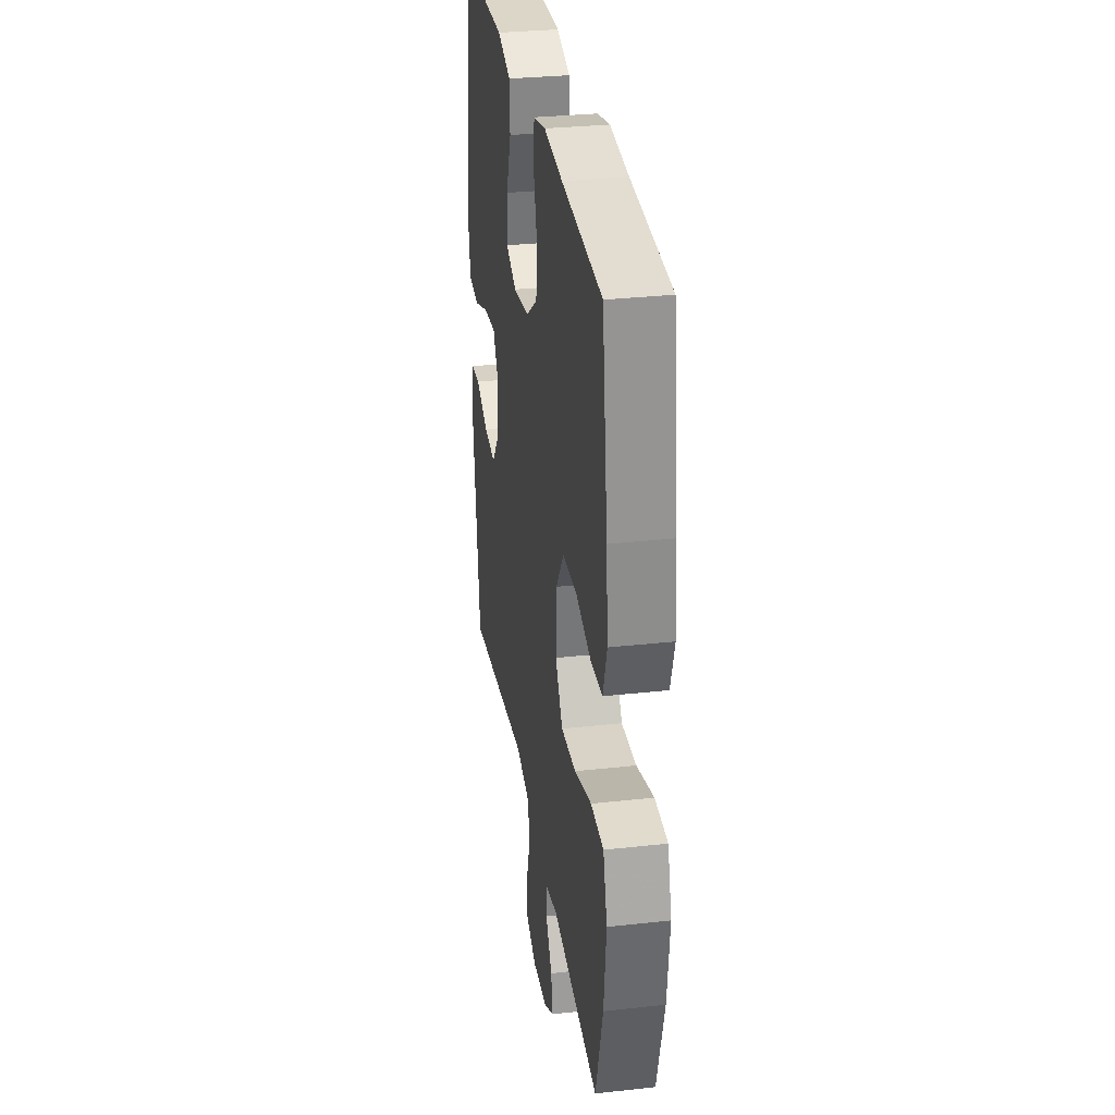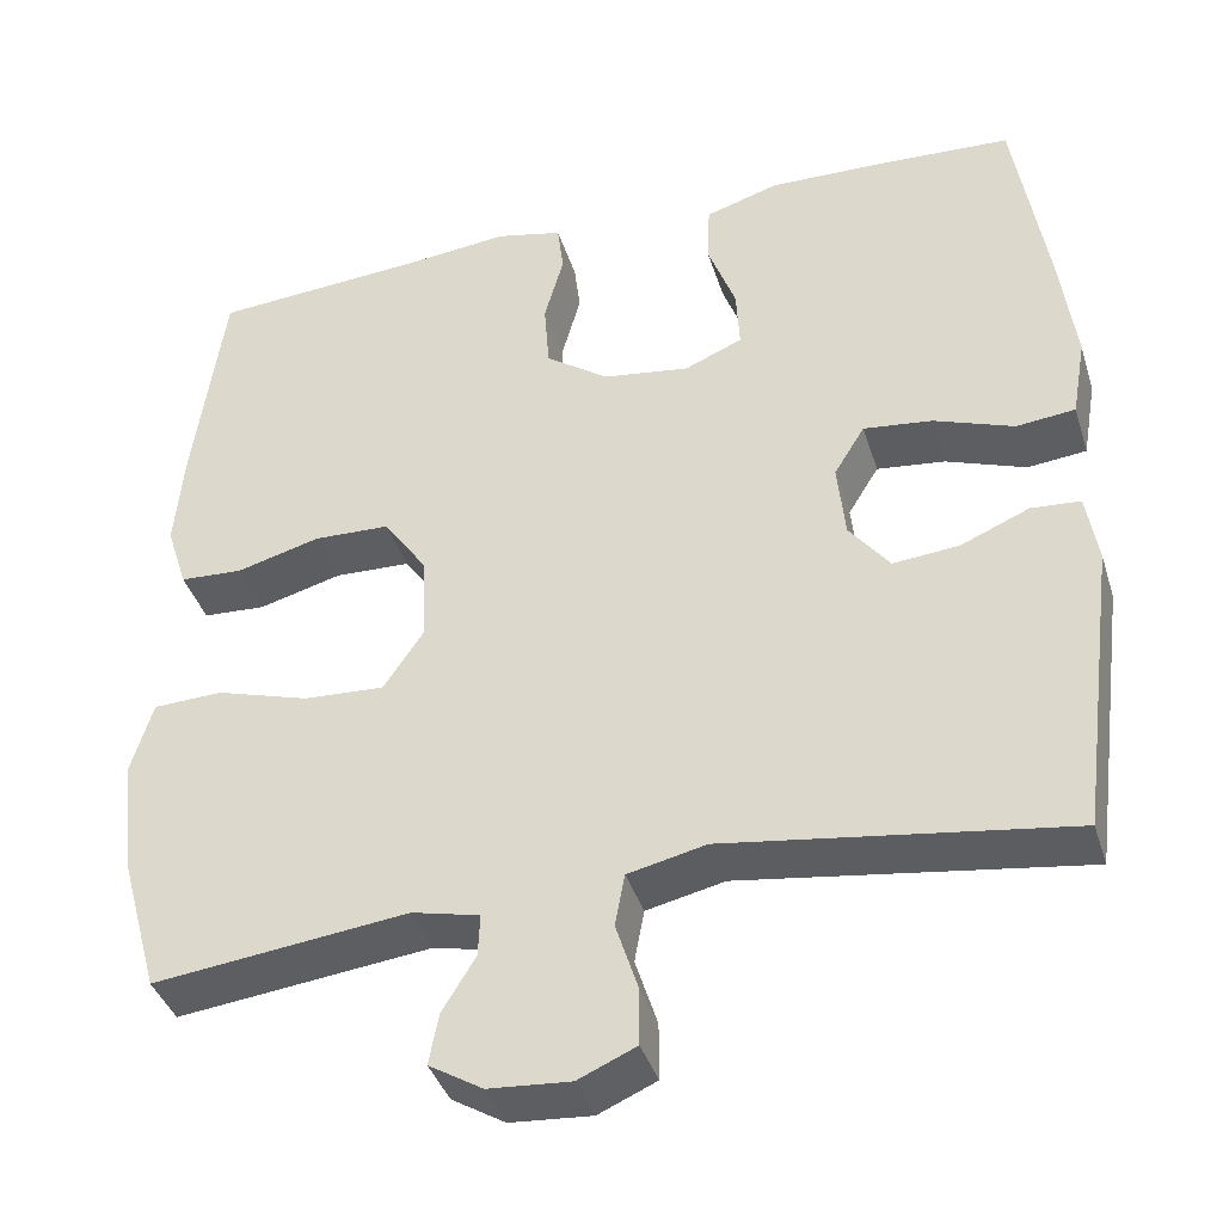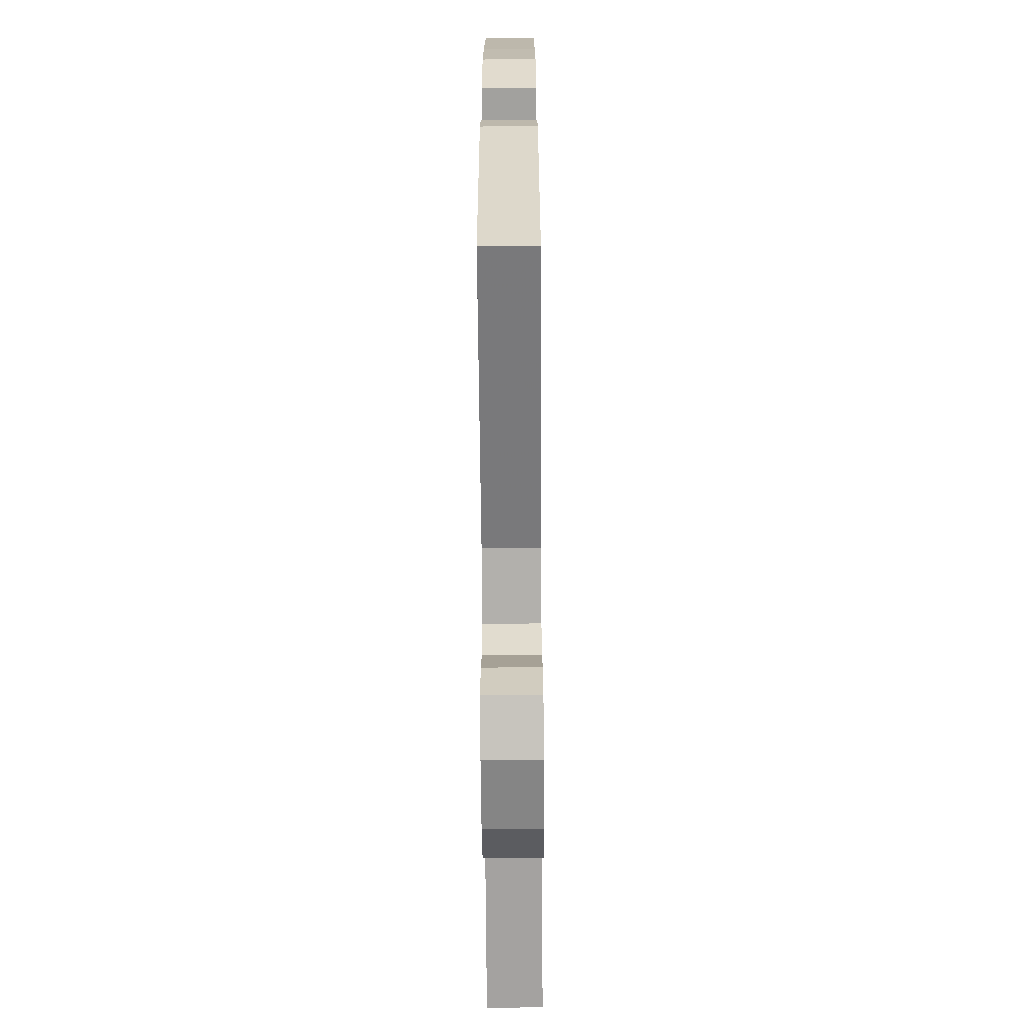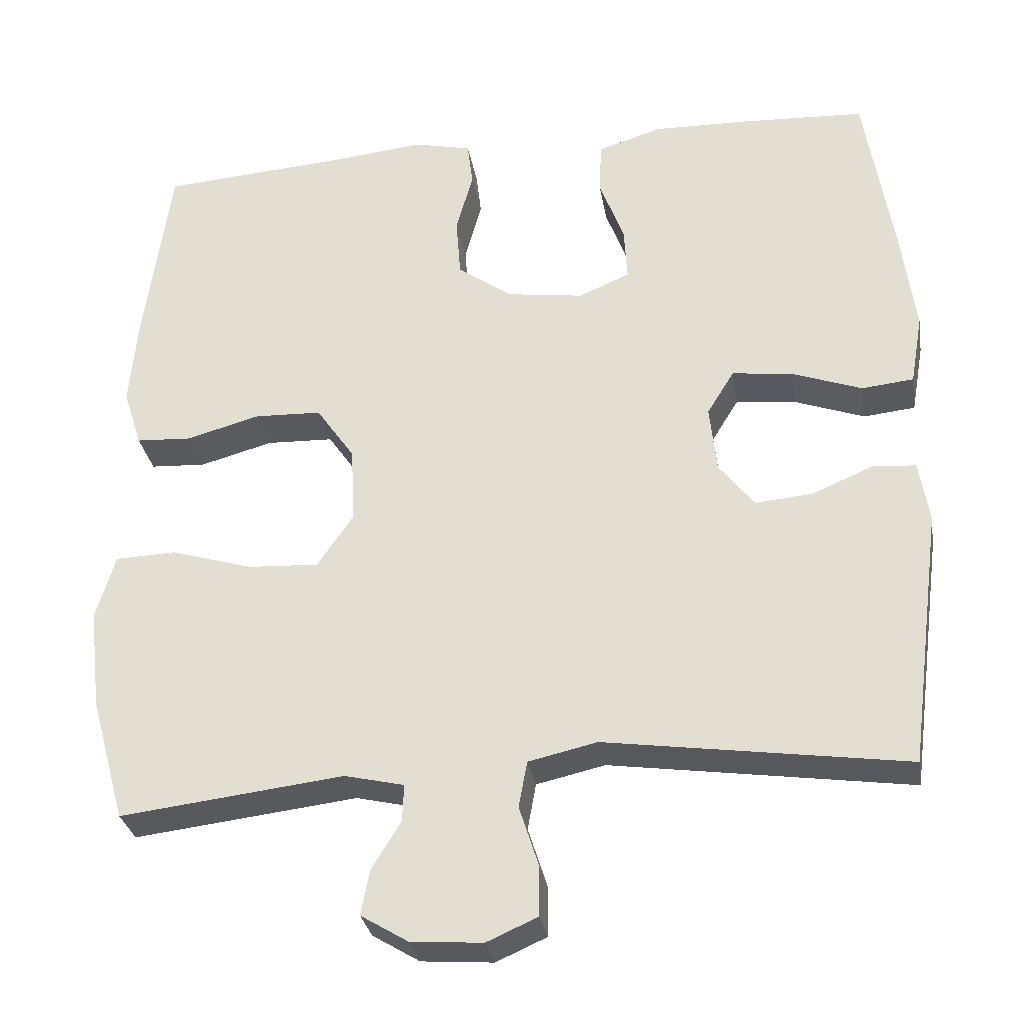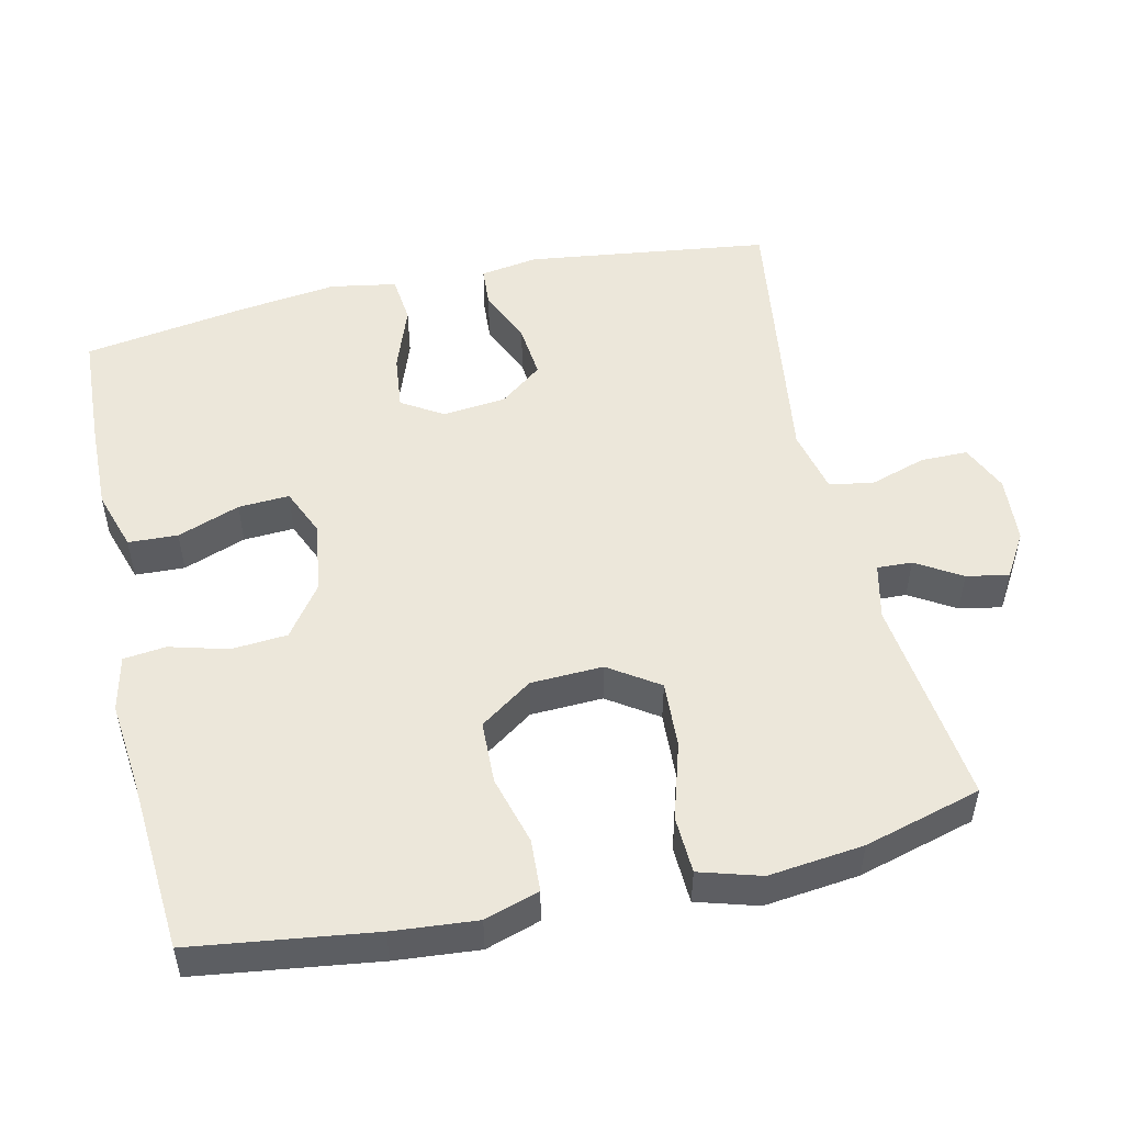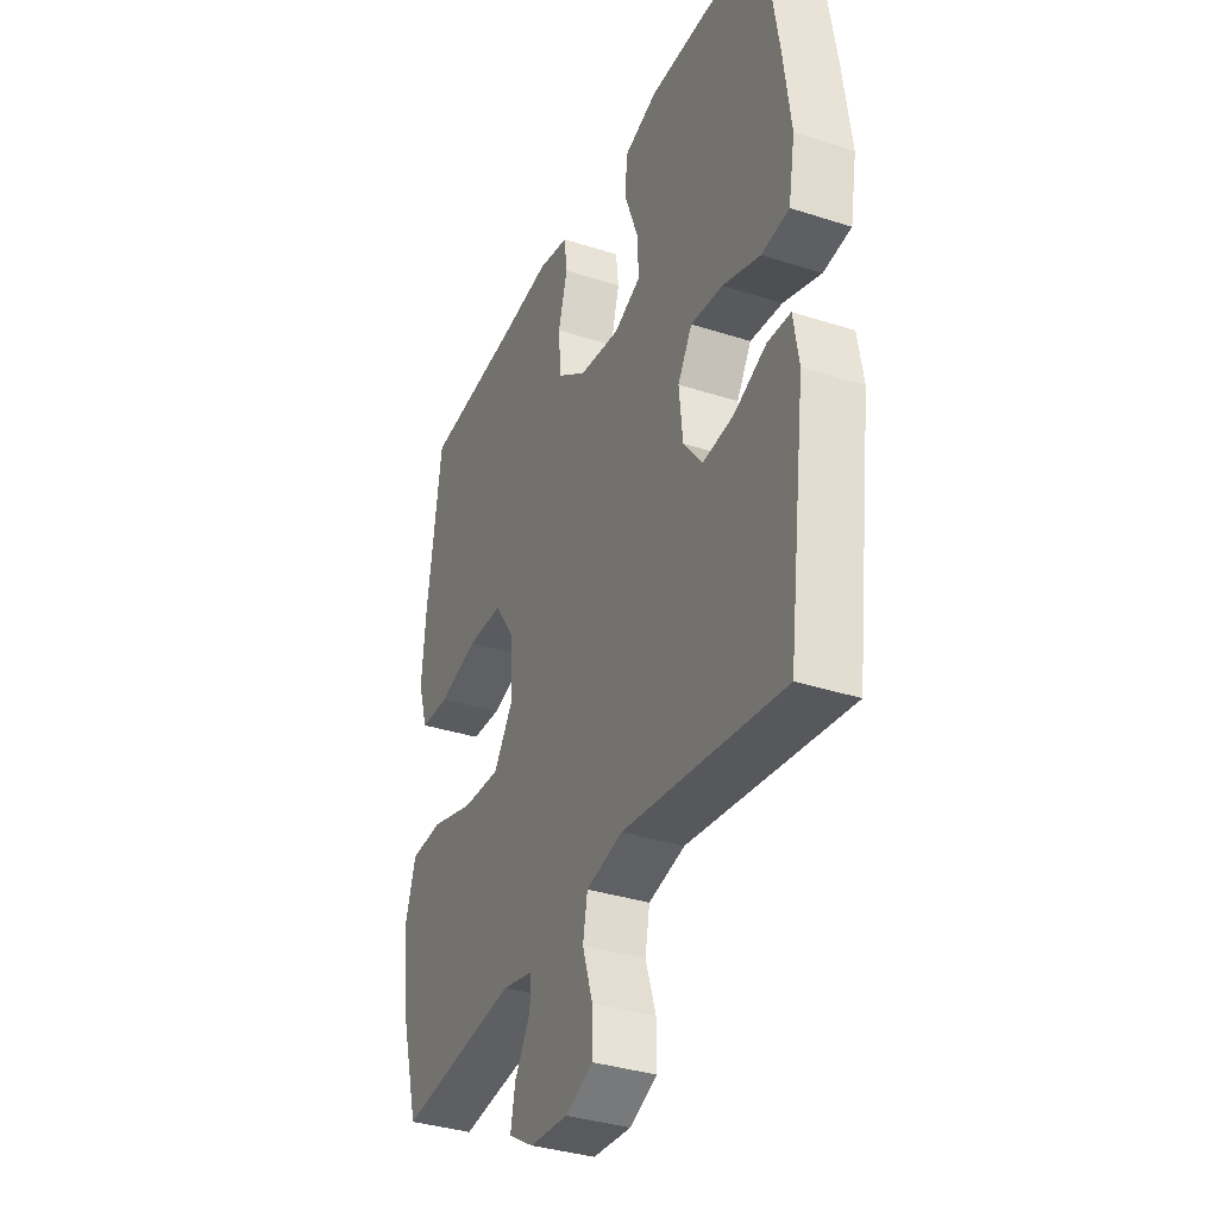
<metadata>
{"format":"obj","ext":"obj","renderer":"f3d","projection":"perspective","resolution":1024,"background":"white","views":[{"elev":31.0,"azim":81.0,"up":"+Z"},{"elev":-39.4,"azim":-163.2,"up":"+Z"},{"elev":-66.0,"azim":-89.6,"up":"+Z"},{"elev":-30.3,"azim":-170.5,"up":"+Z"},{"elev":51.0,"azim":77.2,"up":"+Y"},{"elev":-35.3,"azim":-113.2,"up":"+Z"}]}
</metadata>
<code>
v 0.5 0.07 0.5
v 0.534 0.07 0.251
v 0.544 0.07 0.136
v 0.52 0.07 0.061
v 0.448 0.07 0.057
v 0.353 0.07 0.083
v 0.266 0.07 0.08
v 0.216 0.07 0.008
v 0.212 0.07 -0.091
v 0.258 0.07 -0.159
v 0.35 0.07 -0.154
v 0.456 0.07 -0.122
v 0.535 0.07 -0.125
v 0.56 0.07 -0.209
v 0.545 0.07 -0.339
v 0.5 0.07 -0.5
v 0.21 0.07 -0.466
v 0.133 0.07 -0.484
v 0.135 0.07 -0.532
v 0.173 0.07 -0.594
v 0.184 0.07 -0.652
v 0.123 0.07 -0.689
v 0.03 0.07 -0.696
v -0.036 0.07 -0.667
v -0.036 0.07 -0.602
v -0.011 0.07 -0.524
v -0.022 0.07 -0.464
v -0.111 0.07 -0.444
v -0.5 0.07 -0.5
v -0.544 0.07 -0.165
v -0.531 0.07 -0.085
v -0.475 0.07 -0.081
v -0.397 0.07 -0.114
v -0.322 0.07 -0.121
v -0.276 0.07 -0.062
v -0.267 0.07 0.025
v -0.302 0.07 0.082
v -0.38 0.07 0.073
v -0.471 0.07 0.04
v -0.538 0.07 0.047
v -0.554 0.07 0.138
v -0.536 0.07 0.275
v -0.5 0.07 0.5
v -0.342 0.07 0.508
v -0.215 0.07 0.511
v -0.132 0.07 0.485
v -0.129 0.07 0.417
v -0.161 0.07 0.331
v -0.165 0.07 0.261
v -0.099 0.07 0.233
v 0 0.07 0.247
v 0.071 0.07 0.298
v 0.077 0.07 0.375
v 0.055 0.07 0.455
v 0.062 0.07 0.513
v 0.138 0.07 0.53
v 0.253 0.07 0.518
v 0.5 0 0.5
v 0.534 0 0.251
v 0.544 0 0.136
v 0.52 0 0.061
v 0.448 0 0.057
v 0.353 0 0.083
v 0.266 0 0.08
v 0.216 0 0.008
v 0.212 0 -0.091
v 0.258 0 -0.159
v 0.35 0 -0.154
v 0.456 0 -0.122
v 0.535 0 -0.125
v 0.56 0 -0.209
v 0.545 0 -0.339
v 0.5 0 -0.5
v 0.21 0 -0.466
v 0.133 0 -0.484
v 0.135 0 -0.532
v 0.173 0 -0.594
v 0.184 0 -0.652
v 0.123 0 -0.689
v 0.03 0 -0.696
v -0.036 0 -0.667
v -0.036 0 -0.602
v -0.011 0 -0.524
v -0.022 0 -0.464
v -0.111 0 -0.444
v -0.5 0 -0.5
v -0.544 0 -0.165
v -0.531 0 -0.085
v -0.475 0 -0.081
v -0.397 0 -0.114
v -0.322 0 -0.121
v -0.276 0 -0.062
v -0.267 0 0.025
v -0.302 0 0.082
v -0.38 0 0.073
v -0.471 0 0.04
v -0.538 0 0.047
v -0.554 0 0.138
v -0.536 0 0.275
v -0.5 0 0.5
v -0.342 0 0.508
v -0.215 0 0.511
v -0.132 0 0.485
v -0.129 0 0.417
v -0.161 0 0.331
v -0.165 0 0.261
v -0.099 0 0.233
v 0 0 0.247
v 0.071 0 0.298
v 0.077 0 0.375
v 0.055 0 0.455
v 0.062 0 0.513
v 0.138 0 0.53
v 0.253 0 0.518
f 54 55 56 57
f 53 54 57 1
f 52 53 1 2
f 51 52 2 3
f 50 51 3 4
f 45 46 47 48
f 45 48 49
f 44 45 49
f 43 44 49
f 42 43 49
f 41 42 49 50
f 38 39 40 41
f 37 38 41 50
f 30 31 32 33
f 28 29 30 33
f 27 28 33 34
f 23 24 25 26
f 23 26 27
f 22 23 27
f 19 20 21 22
f 18 19 22 27
f 17 18 27 34
f 11 12 13 14
f 10 11 14 15
f 50 4 5 6
f 50 6 7
f 36 37 50 7
f 35 36 7 8
f 34 35 8 9
f 17 34 9 10
f 10 15 16 17
f 114 113 112 111
f 58 114 111 110
f 59 58 110 109
f 60 59 109 108
f 61 60 108 107
f 105 104 103 102
f 106 105 102
f 106 102 101
f 106 101 100
f 106 100 99
f 107 106 99 98
f 98 97 96 95
f 107 98 95 94
f 90 89 88 87
f 90 87 86 85
f 91 90 85 84
f 83 82 81 80
f 84 83 80
f 84 80 79
f 79 78 77 76
f 84 79 76 75
f 91 84 75 74
f 71 70 69 68
f 72 71 68 67
f 63 62 61 107
f 64 63 107
f 64 107 94 93
f 65 64 93 92
f 66 65 92 91
f 67 66 91 74
f 74 73 72 67
f 1 58 59 2
f 2 59 60 3
f 3 60 61 4
f 4 61 62 5
f 5 62 63 6
f 6 63 64 7
f 7 64 65 8
f 8 65 66 9
f 9 66 67 10
f 10 67 68 11
f 11 68 69 12
f 12 69 70 13
f 13 70 71 14
f 14 71 72 15
f 15 72 73 16
f 16 73 74 17
f 17 74 75 18
f 18 75 76 19
f 19 76 77 20
f 20 77 78 21
f 21 78 79 22
f 22 79 80 23
f 23 80 81 24
f 24 81 82 25
f 25 82 83 26
f 26 83 84 27
f 27 84 85 28
f 28 85 86 29
f 29 86 87 30
f 30 87 88 31
f 31 88 89 32
f 32 89 90 33
f 33 90 91 34
f 34 91 92 35
f 35 92 93 36
f 36 93 94 37
f 37 94 95 38
f 38 95 96 39
f 39 96 97 40
f 40 97 98 41
f 41 98 99 42
f 42 99 100 43
f 43 100 101 44
f 44 101 102 45
f 45 102 103 46
f 46 103 104 47
f 47 104 105 48
f 48 105 106 49
f 49 106 107 50
f 50 107 108 51
f 51 108 109 52
f 52 109 110 53
f 53 110 111 54
f 54 111 112 55
f 55 112 113 56
f 56 113 114 57
f 57 114 58 1

</code>
